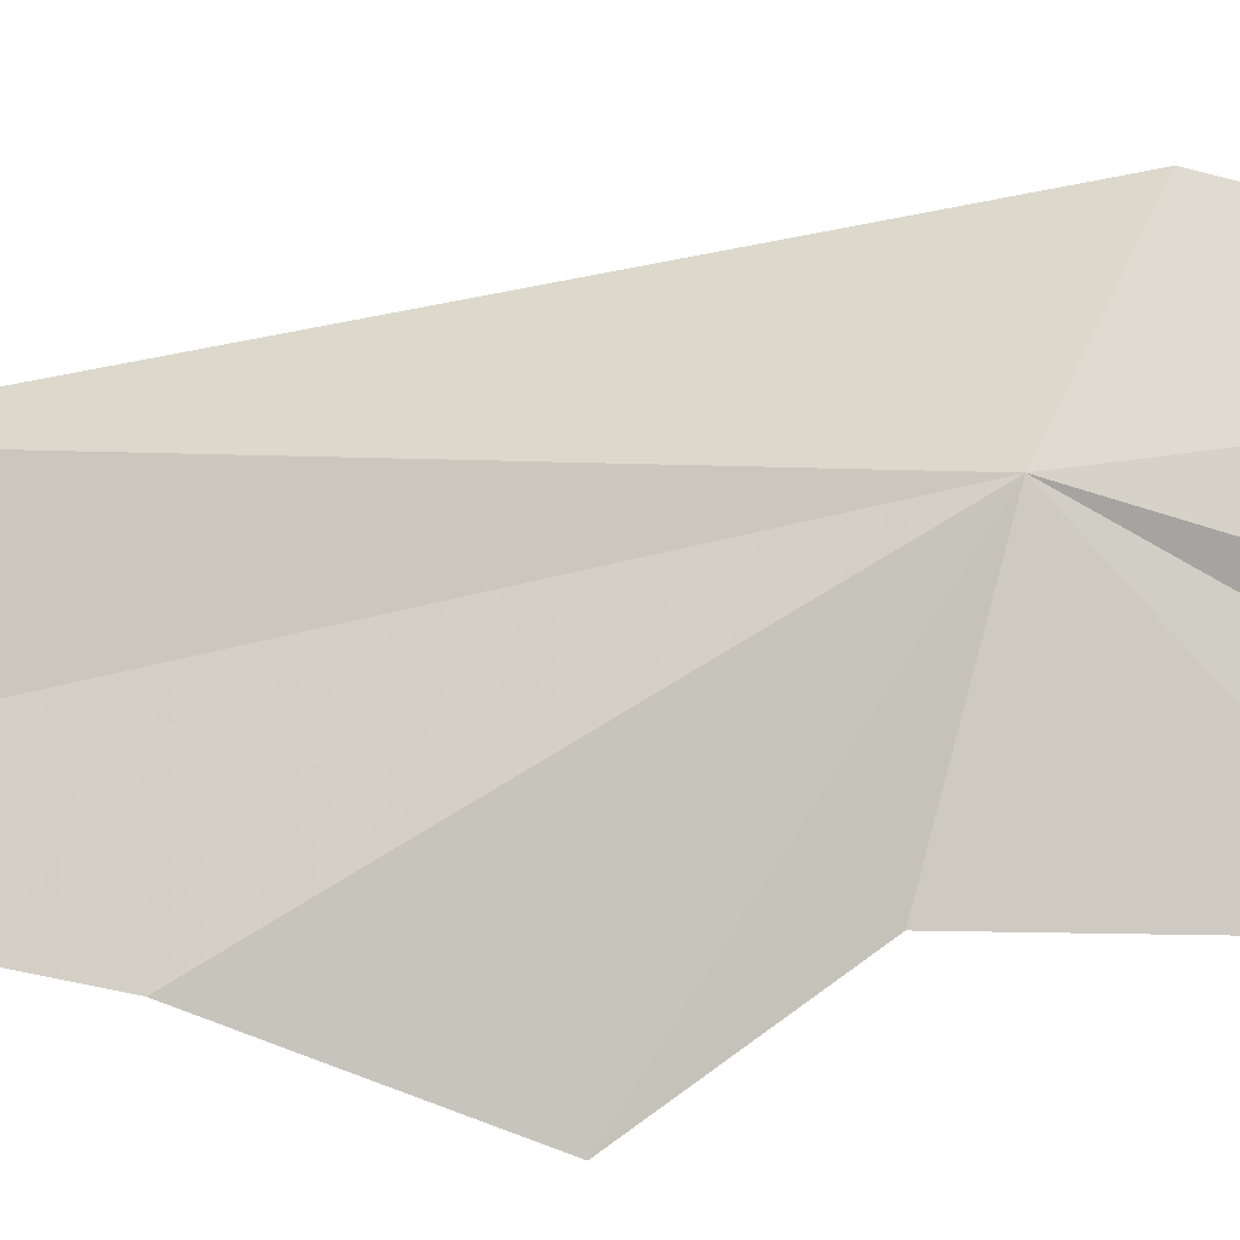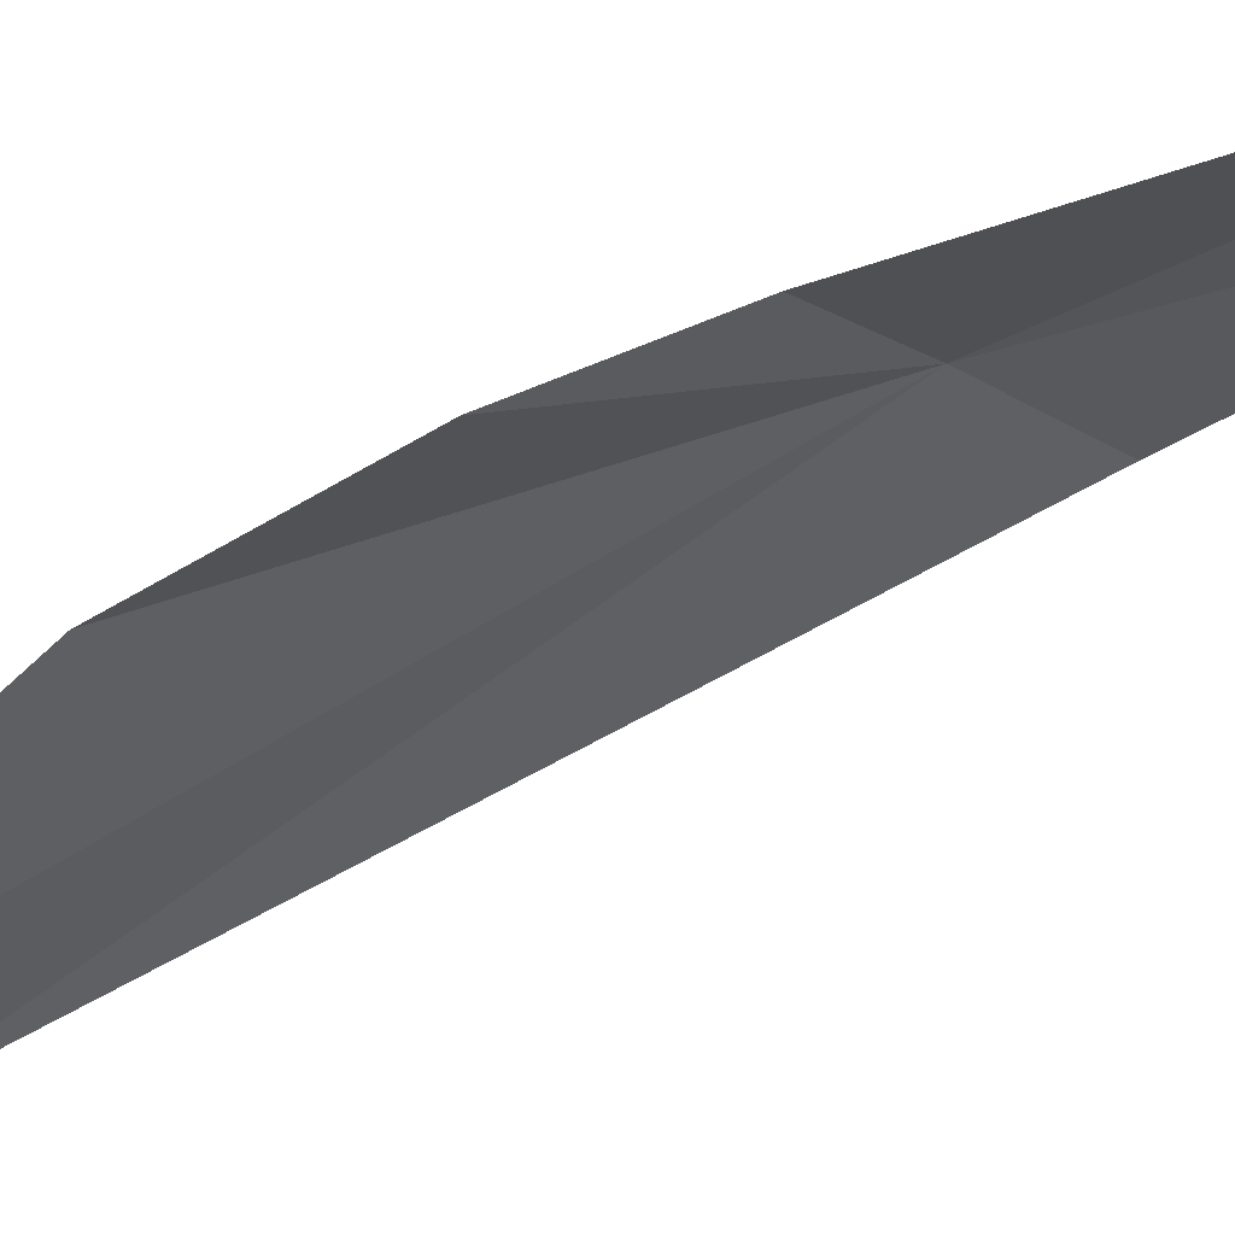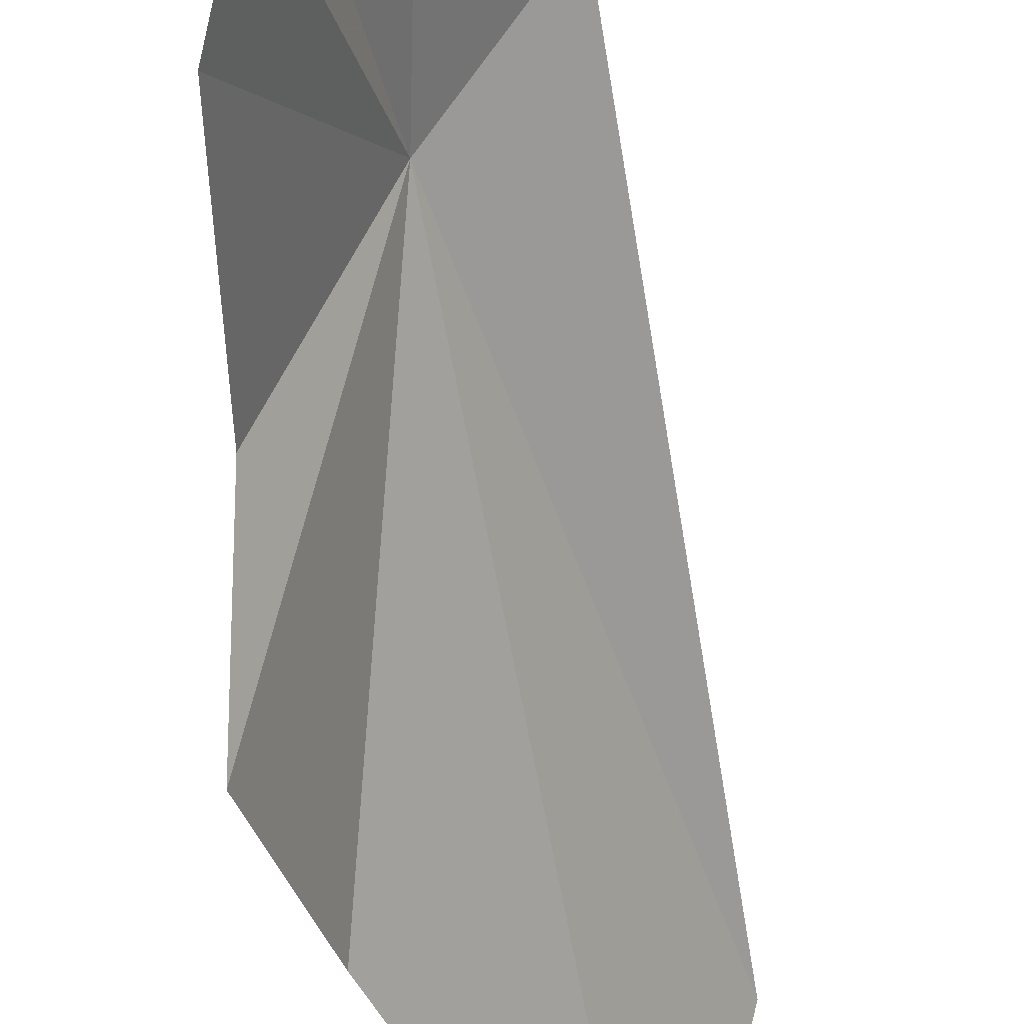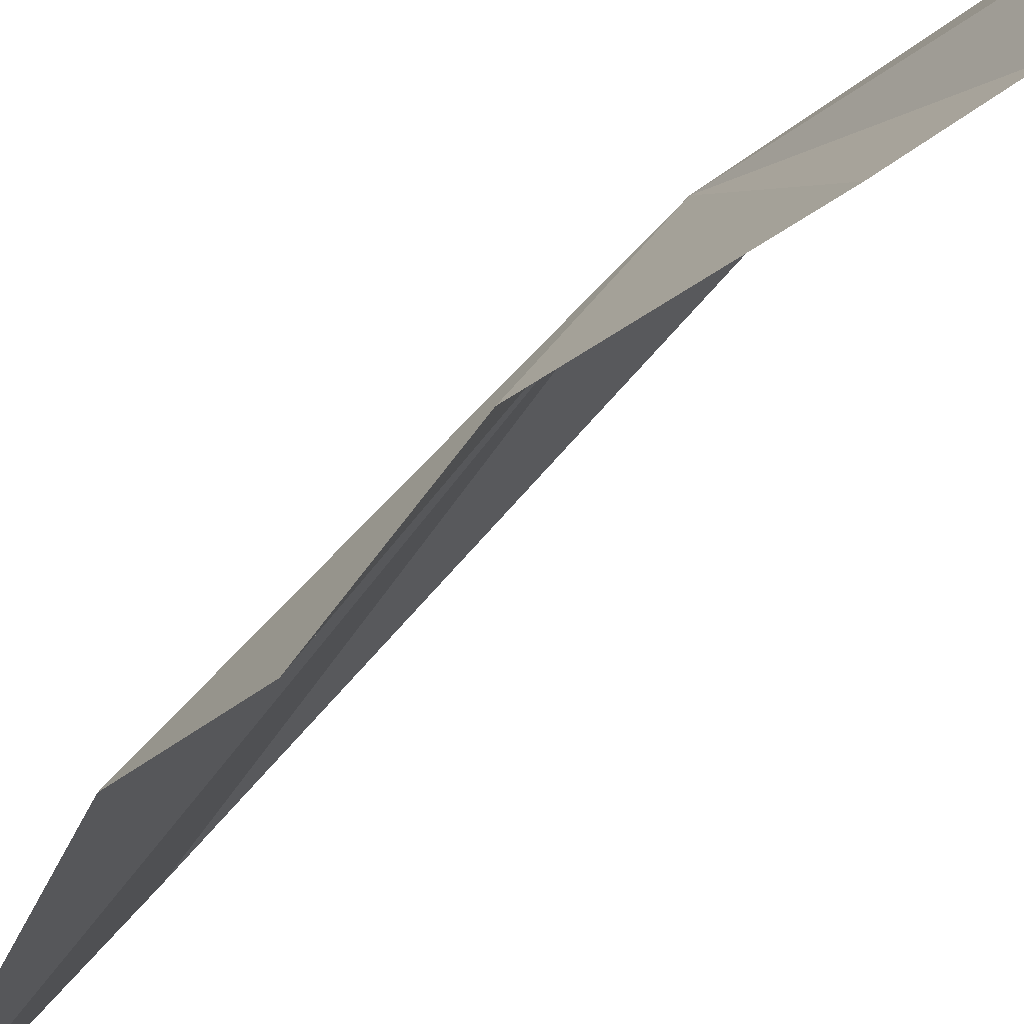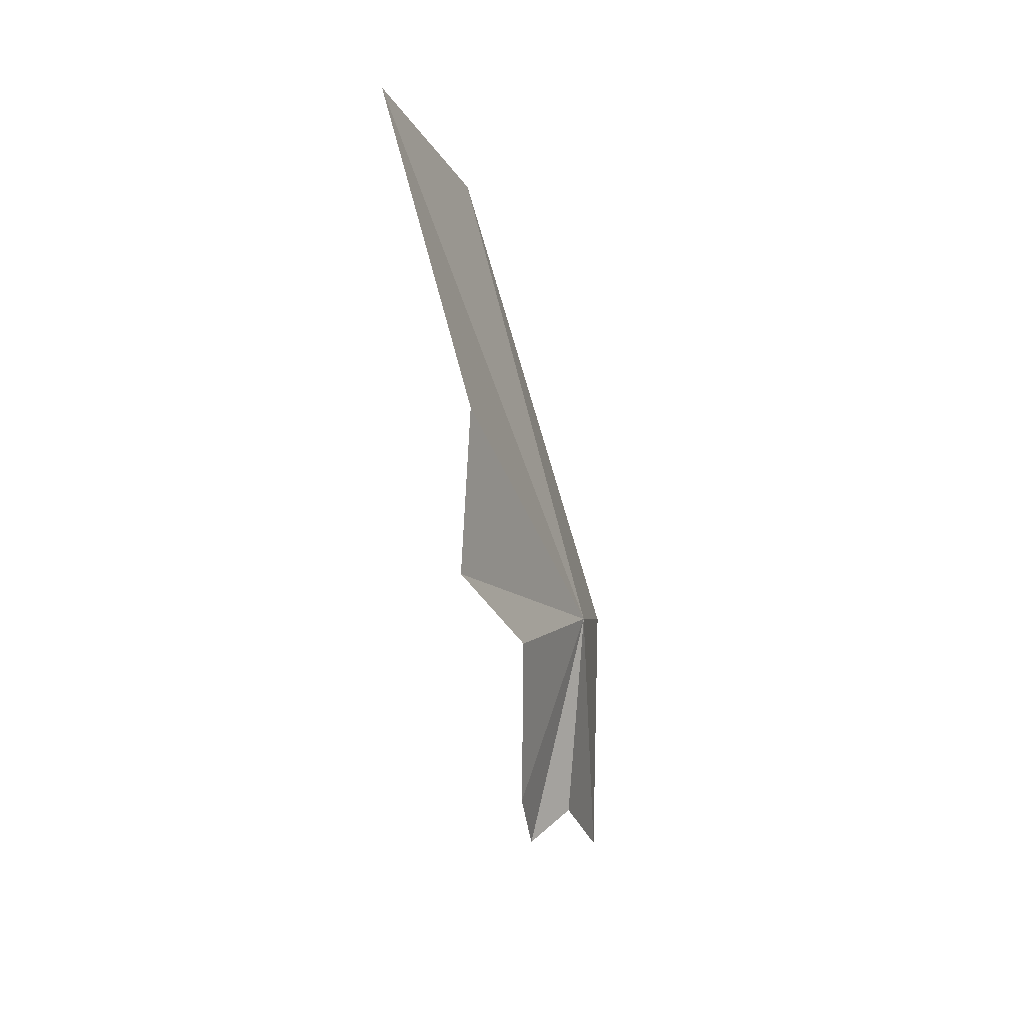
<metadata>
{"format":"obj","ext":"obj","renderer":"f3d","projection":"perspective","resolution":1024,"background":"white","views":[{"elev":22.8,"azim":85.4,"up":"+Y"},{"elev":-75.9,"azim":105.6,"up":"+Y"},{"elev":-50.8,"azim":179.9,"up":"+Y"},{"elev":-41.8,"azim":131.2,"up":"+Y"},{"elev":25.4,"azim":52.2,"up":"+Z"}]}
</metadata>
<code>
v 2.131 -0.218 16.77
v 2.178 -0.512 17.29
v 2.253 -0.591 17.04
v 2.246 -0.453 16.85
v 2.118 -0.169 16.23
v 2.209 -0.313 16.42
v 2.258 -0.465 16.54
v 2.226 -0.417 16.41
v 2.006 -0.075 16.67
v 1.859 -0.279 17.56
v 1.935 -0.506 17.78
f 1 2 3
f 1 3 4
f 1 6 5
f 1 4 7
f 1 8 6
f 1 7 8
f 1 9 10
f 1 5 9
f 1 11 2
f 1 10 11

</code>
